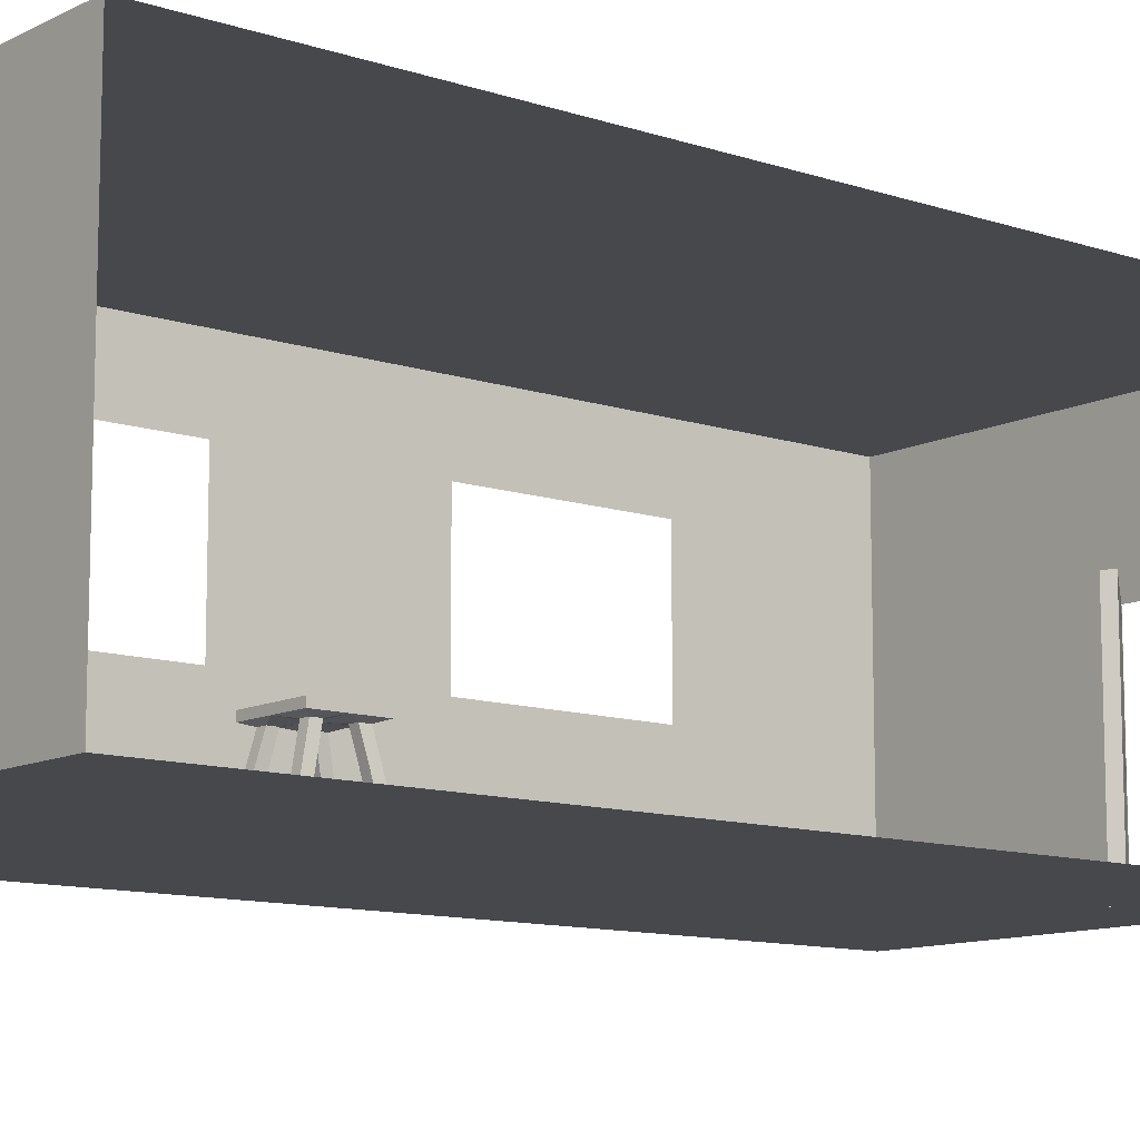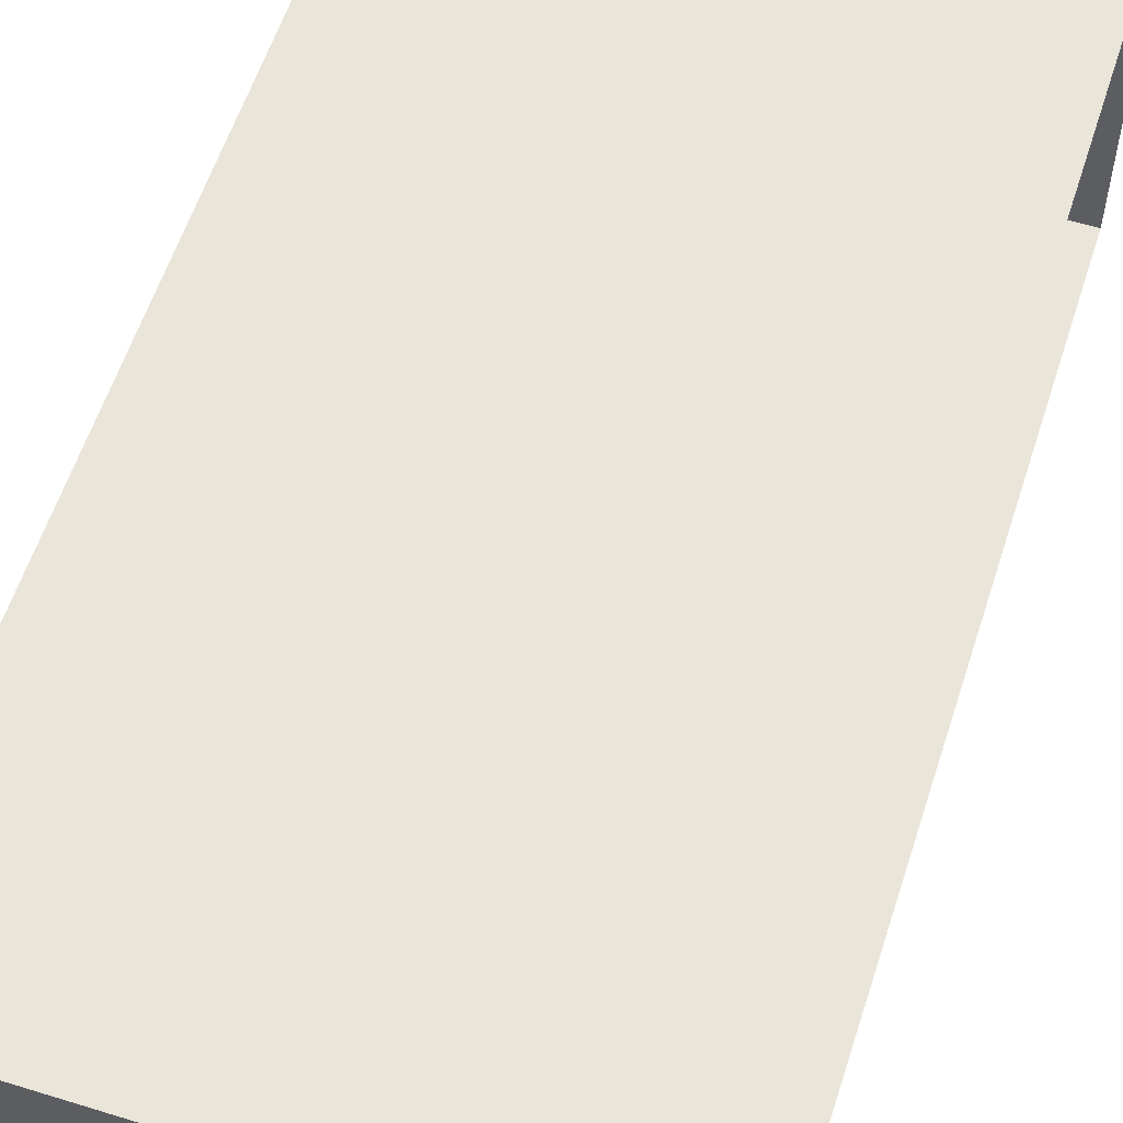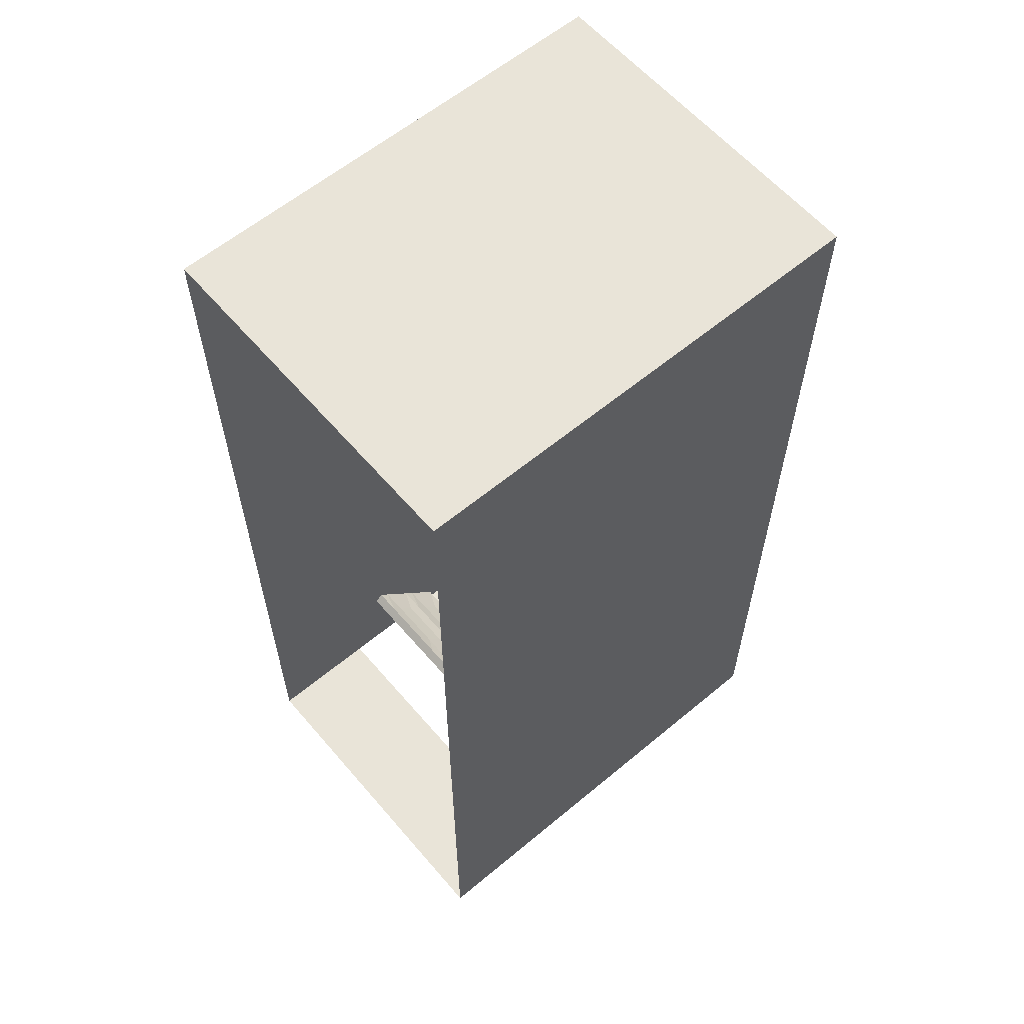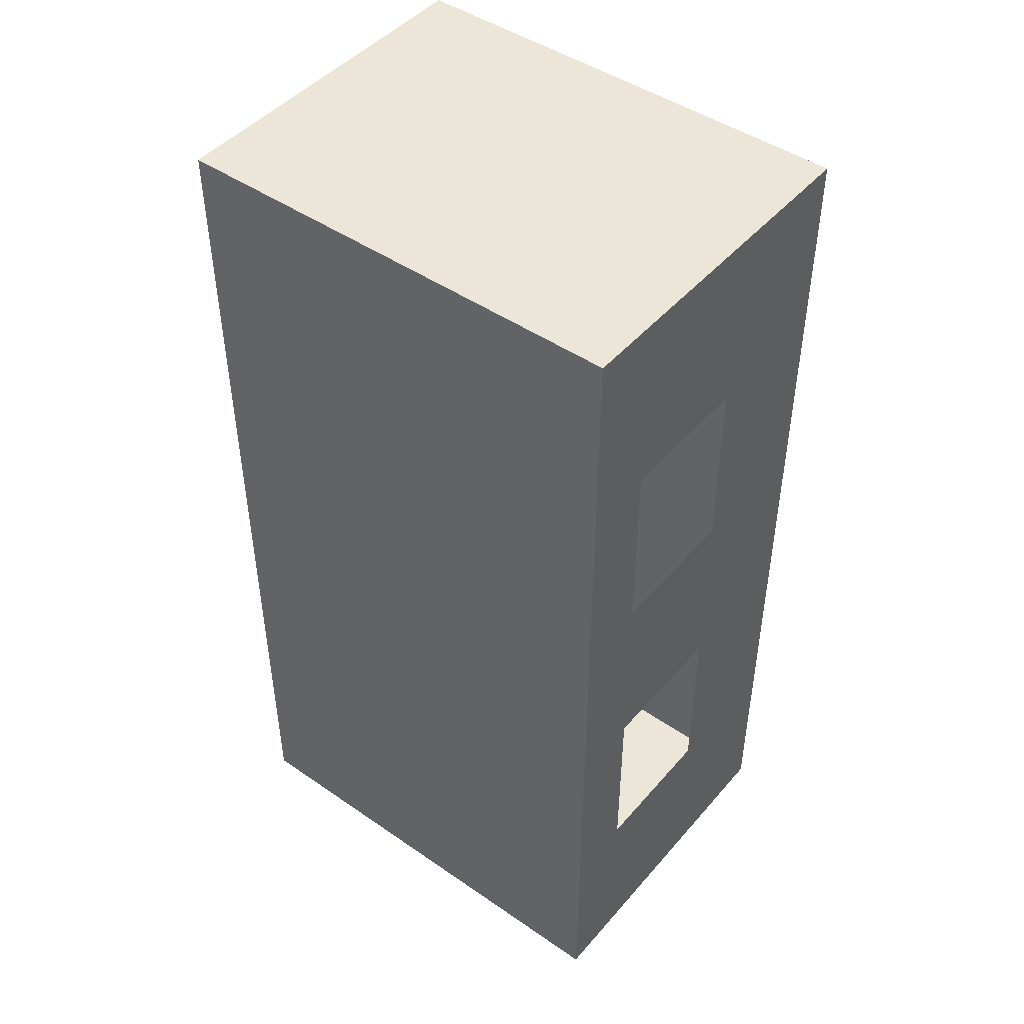
<metadata>
{"format":"obj","ext":"obj","renderer":"f3d","projection":"perspective","resolution":1024,"background":"white","views":[{"elev":-11.1,"azim":50.6,"up":"+Y"},{"elev":58.3,"azim":17.8,"up":"+Y"},{"elev":60.3,"azim":139.6,"up":"+Z"},{"elev":46.3,"azim":-141.8,"up":"+Z"}]}
</metadata>
<code>
o Cube.002_Cube.003
v 1.382 -0.002628 -6.415
v 0.2534 3.597 -7.421
v 0.06673 -0.002628 -7.922
v 1.382 3.597 -6.415
v 0.08905 3.597 -7.61
v 0.06673 3.597 -7.922
v -0.07531 3.597 -7.798
v 1.24 3.597 -6.291
v -0.07531 -0.002628 -7.798
v 1.24 -0.002628 -6.291
v 0.4178 3.597 -7.233
v 0.5821 3.597 -7.045
v 0.7465 3.597 -6.856
v 0.9108 3.597 -6.668
v 1.075 3.597 -6.479
v 1.217 -0.002628 -6.603
v 1.053 -0.002628 -6.792
v 0.8885 -0.002628 -6.98
v 0.7242 -0.002628 -7.168
v 0.5598 -0.002628 -7.357
v 0.3954 -0.002628 -7.545
v 0.2311 -0.002628 -7.734
v 0.2311 3.597 -7.734
v 0.3954 3.597 -7.545
v 0.5598 3.597 -7.357
v 0.7242 3.597 -7.168
v 0.8885 3.597 -6.98
v 1.053 3.597 -6.792
v 1.217 3.597 -6.603
v 1.075 -0.002628 -6.479
v 0.9108 -0.002628 -6.668
v 0.7465 -0.002628 -6.856
v 0.5821 -0.002628 -7.045
v 0.4178 -0.002628 -7.233
v 0.2534 -0.002628 -7.421
v 0.08905 -0.002628 -7.61
v -0.07531 0.4474 -7.798
v -0.07531 0.8974 -7.798
v -0.07531 1.347 -7.798
v -0.07531 1.797 -7.798
v -0.07531 2.247 -7.798
v -0.07531 2.697 -7.798
v -0.07531 3.147 -7.798
v 1.382 3.147 -6.415
v 1.382 2.697 -6.415
v 1.382 2.247 -6.415
v 1.382 1.797 -6.415
v 1.382 1.347 -6.415
v 1.382 0.8974 -6.415
v 1.382 0.4474 -6.415
v 0.06673 0.4474 -7.922
v 0.06673 0.8974 -7.922
v 0.06673 1.347 -7.922
v 0.06673 1.797 -7.922
v 0.06673 2.247 -7.922
v 0.06673 2.697 -7.922
v 0.06673 3.147 -7.922
v 1.24 3.147 -6.291
v 1.24 2.697 -6.291
v 1.24 2.247 -6.291
v 1.24 1.797 -6.291
v 1.24 1.347 -6.291
v 1.24 0.8974 -6.291
v 1.24 0.4474 -6.291
v 1.17 3.147 -6.629
v 1.17 2.517 -6.629
v 1.17 2.157 -6.629
v 1.208 1.797 -6.608
v 1.17 1.437 -6.629
v 1.17 1.077 -6.629
v 1.17 0.4474 -6.629
v 1.039 3.147 -6.779
v 1.039 2.517 -6.779
v 1.039 2.157 -6.779
v 1.05 1.797 -6.789
v 1.039 1.437 -6.779
v 1.039 1.077 -6.779
v 1.039 0.4474 -6.779
v 0.9072 3.147 -6.93
v 0.9072 2.517 -6.93
v 0.9072 2.157 -6.93
v 0.8923 1.797 -6.97
v 0.9072 1.437 -6.93
v 0.9072 1.077 -6.93
v 0.9072 0.4474 -6.93
v 0.7242 3.147 -7.168
v 0.7242 2.697 -7.168
v 0.7242 2.247 -7.168
v 0.7242 1.797 -7.168
v 0.7242 1.347 -7.168
v 0.7242 0.8974 -7.168
v 0.7242 0.4474 -7.168
v 0.5127 3.147 -7.382
v 0.5127 2.517 -7.382
v 0.5127 2.157 -7.382
v 0.5504 1.797 -7.362
v 0.5127 1.437 -7.382
v 0.5127 1.077 -7.382
v 0.5127 0.4474 -7.382
v 0.3812 3.147 -7.533
v 0.3812 2.517 -7.533
v 0.3812 2.157 -7.533
v 0.3926 1.797 -7.543
v 0.3812 1.437 -7.533
v 0.3812 1.077 -7.533
v 0.3812 0.4474 -7.533
v 0.2498 3.147 -7.684
v 0.2498 2.517 -7.684
v 0.2498 2.157 -7.684
v 0.2348 1.797 -7.724
v 0.2498 1.437 -7.684
v 0.2498 1.077 -7.684
v 0.2498 0.4474 -7.684
v 1.057 0.4474 -6.529
v 1.057 1.077 -6.529
v 1.057 1.437 -6.529
v 1.071 1.797 -6.489
v 1.057 2.157 -6.529
v 1.057 2.517 -6.529
v 1.057 3.147 -6.529
v 0.9251 0.4474 -6.68
v 0.9251 1.077 -6.68
v 0.9251 1.437 -6.68
v 0.9137 1.797 -6.67
v 0.9251 2.157 -6.68
v 0.9251 2.517 -6.68
v 0.9251 3.147 -6.68
v 0.7936 0.4474 -6.831
v 0.7936 1.077 -6.831
v 0.7936 1.437 -6.831
v 0.7559 1.797 -6.851
v 0.7936 2.157 -6.831
v 0.7936 2.517 -6.831
v 0.7936 3.147 -6.831
v 0.5821 0.4474 -7.045
v 0.5821 0.8974 -7.045
v 0.5821 1.347 -7.045
v 0.5821 1.797 -7.045
v 0.5821 2.247 -7.045
v 0.5821 2.697 -7.045
v 0.5821 3.147 -7.045
v 0.3991 0.4474 -7.283
v 0.3991 1.077 -7.283
v 0.3991 1.437 -7.283
v 0.414 1.797 -7.243
v 0.3991 2.157 -7.283
v 0.3991 2.517 -7.283
v 0.3991 3.147 -7.283
v 0.2676 0.4474 -7.434
v 0.2676 1.077 -7.434
v 0.2676 1.437 -7.434
v 0.2562 1.797 -7.424
v 0.2676 2.157 -7.434
v 0.2676 2.517 -7.434
v 0.2676 3.147 -7.434
v 0.1361 0.4474 -7.584
v 0.1361 1.077 -7.584
v 0.1361 1.437 -7.584
v 0.09846 1.797 -7.605
v 0.1361 2.157 -7.584
v 0.1361 2.517 -7.584
v 0.1361 3.147 -7.584
v 1.071 1.797 -6.489
v 0.9137 1.797 -6.67
v 0.7559 1.797 -6.851
f 113 22 3 51
f 156 37 9 36
f 57 43 7 6
f 29 15 8 4
f 22 36 9 3
f 50 64 10 1
f 50 1 16 71
f 71 16 17 78
f 78 17 18 85
f 85 18 19 92
f 92 19 20 99
f 99 20 21 106
f 106 21 22 113
f 64 114 30 10
f 114 121 31 30
f 121 128 32 31
f 128 135 33 32
f 135 142 34 33
f 142 149 35 34
f 149 156 36 35
f 6 7 5 23
f 23 5 2 24
f 24 2 11 25
f 25 11 12 26
f 26 12 13 27
f 27 13 14 28
f 28 14 15 29
f 1 10 30 16
f 16 30 31 17
f 17 31 32 18
f 18 32 33 19
f 19 33 34 20
f 20 34 35 21
f 21 35 36 22
f 23 107 57 6
f 107 108 56 57
f 108 109 55 56
f 109 110 54 55
f 110 111 53 54
f 111 112 52 53
f 112 113 51 52
f 5 7 43 162
f 162 43 42 161
f 161 42 41 160
f 160 41 40 159
f 159 40 39 158
f 158 39 38 157
f 157 38 37 156
f 3 9 37 51
f 51 37 38 52
f 52 38 39 53
f 53 39 40 54
f 54 40 41 55
f 55 41 42 56
f 56 42 43 57
f 4 8 58 44
f 44 58 59 45
f 45 59 60 46
f 46 60 61 47
f 47 61 62 48
f 48 62 63 49
f 49 63 64 50
f 4 44 65 29
f 44 45 66 65
f 45 46 67 66
f 46 47 68 67
f 47 48 69 68
f 48 49 70 69
f 49 50 71 70
f 29 65 72 28
f 65 66 73 72
f 66 67 74 73
f 67 68 75 74
f 68 69 76 75
f 69 70 77 76
f 70 71 78 77
f 28 72 79 27
f 72 73 80 79
f 73 74 81 80
f 74 75 82 81
f 75 76 83 82
f 76 77 84 83
f 77 78 85 84
f 27 79 86 26
f 79 80 87 86
f 80 81 88 87
f 81 82 89 88
f 82 83 90 89
f 83 84 91 90
f 84 85 92 91
f 26 86 93 25
f 86 87 94 93
f 87 88 95 94
f 88 89 96 95
f 89 90 97 96
f 90 91 98 97
f 91 92 99 98
f 25 93 100 24
f 93 94 101 100
f 94 95 102 101
f 95 96 103 102
f 96 97 104 103
f 97 98 105 104
f 98 99 106 105
f 24 100 107 23
f 100 101 108 107
f 101 102 109 108
f 102 103 110 109
f 103 104 111 110
f 104 105 112 111
f 105 106 113 112
f 8 15 120 58
f 58 120 119 59
f 59 119 118 60
f 60 118 117 61
f 61 117 116 62
f 62 116 115 63
f 63 115 114 64
f 15 14 127 120
f 120 127 126 119
f 119 126 125 118
f 118 125 124 117
f 117 124 123 116
f 116 123 122 115
f 115 122 121 114
f 14 13 134 127
f 127 134 133 126
f 126 133 132 125
f 125 132 131 124
f 124 131 130 123
f 123 130 129 122
f 122 129 128 121
f 13 12 141 134
f 134 141 140 133
f 133 140 139 132
f 132 139 138 131
f 131 138 137 130
f 130 137 136 129
f 129 136 135 128
f 12 11 148 141
f 141 148 147 140
f 140 147 146 139
f 139 146 145 138
f 138 145 144 137
f 137 144 143 136
f 136 143 142 135
f 11 2 155 148
f 148 155 154 147
f 147 154 153 146
f 146 153 152 145
f 145 152 151 144
f 144 151 150 143
f 143 150 149 142
f 2 5 162 155
f 155 162 161 154
f 154 161 160 153
f 153 160 159 152
f 152 159 158 151
f 151 158 157 150
f 150 157 156 149
f 131 124 164 165
f 124 117 163 164
o Cube.001_Cube.002
v 0.2427 0.1362 3.175
v 0.2427 0.1362 3.026
v 0.3915 0.1362 3.026
v 0.3915 0.1362 3.175
v 0.335 1.018 3.386
v 0.335 1.018 3.238
v 0.4838 1.018 3.238
v 0.4838 1.018 3.386
v 0.199 1.064 3.102
v 0.2004 1.176 3.103
v 1.241 0.1362 3.175
v 1.241 0.1362 3.026
v 1.093 0.1362 3.026
v 1.093 0.1362 3.175
v 1.149 1.018 3.386
v 1.149 1.018 3.238
v 1 1.018 3.238
v 1 1.018 3.386
v 1.285 1.064 3.102
v 0.7421 1.064 3.102
v 1.284 1.176 3.103
v 0.7421 1.176 3.103
v 0.2427 0.1362 3.986
v 0.2427 0.1362 4.135
v 0.3915 0.1362 4.135
v 0.3915 0.1362 3.986
v 0.335 1.018 3.774
v 0.335 1.018 3.923
v 0.4838 1.018 3.923
v 0.4838 1.018 3.774
v 0.199 1.064 3.58
v 0.199 1.064 4.059
v 0.2004 1.176 3.58
v 0.2004 1.176 4.058
v 1.241 0.1362 3.986
v 1.241 0.1362 4.135
v 1.093 0.1362 4.135
v 1.093 0.1362 3.986
v 1.149 1.018 3.774
v 1.149 1.018 3.923
v 1 1.018 3.923
v 1 1.018 3.774
v 1.285 1.064 3.58
v 1.285 1.064 4.059
v 0.7421 1.064 4.059
v 0.7421 1.05 3.58
v 1.284 1.176 3.58
v 1.284 1.176 4.058
v 0.7421 1.176 4.058
v 0.7421 1.163 3.58
f 170 171 167 166
f 171 172 168 167
f 172 173 169 168
f 173 170 166 169
f 166 167 168 169
f 170 173 211 196
f 173 172 185 211
f 172 171 174 185
f 171 170 196 174
f 215 187 175 198
f 185 174 175 187
f 174 196 198 175
f 180 176 177 181
f 181 177 178 182
f 182 178 179 183
f 183 179 176 180
f 176 179 178 177
f 180 208 211 183
f 183 211 185 182
f 182 185 184 181
f 181 184 208 180
f 215 212 186 187
f 211 215 187 185
f 185 187 186 184
f 184 186 212 208
f 192 188 189 193
f 193 189 190 194
f 194 190 191 195
f 195 191 188 192
f 188 191 190 189
f 192 196 211 195
f 196 198 215 211
f 195 211 210 194
f 194 210 197 193
f 193 197 196 192
f 215 198 199 214
f 210 214 199 197
f 197 199 198 196
f 204 205 201 200
f 205 206 202 201
f 206 207 203 202
f 207 204 200 203
f 200 201 202 203
f 204 207 211 208
f 208 211 215 212
f 207 206 210 211
f 206 205 209 210
f 205 204 208 209
f 215 214 213 212
f 211 210 214 215
f 210 209 213 214
f 209 208 212 213
o Cube_Cube.001
v -4 0 8
v -4 0 -8
v 4 0 -8
v 4 0 8
v -4 6 8
v -4 6 -8
v 4 6 -8
v 4 6 8
v -4 6 4.8
v -4 6 1.6
v -4 6 -1.6
v -4 6 -4.8
v -4 0 -4.8
v -4 0 -1.6
v -4 0 1.6
v -4 0 4.8
v 4 6 -4.8
v 4 6 -1.6
v 4 6 1.6
v 4 6 4.8
v 4 0 4.8
v 4 0 1.6
v 4 0 -1.6
v 4 0 -4.8
v -4 1.2 8
v -4 2.4 8
v -4 3.6 8
v -4 4.8 8
v -4 4.8 -8
v -4 3.6 -8
v -4 2.4 -8
v -4 1.2 -8
v 4 4.8 -8
v 4 3.6 -8
v 4 2.4 -8
v 4 1.2 -8
v 4 4.8 8
v 4 3.6 8
v 4 2.4 8
v 4 1.2 8
v -4 4.8 4.8
v -4 3.6 4.8
v -4 2.4 4.8
v -4 1.2 4.8
v -4 4.8 1.6
v -4 3.6 1.6
v -4 2.4 1.6
v -4 1.2 1.6
v -4 4.8 -1.6
v -4 3.6 -1.6
v -4 2.4 -1.6
v -4 1.2 -1.6
v -4 4.8 -4.8
v -4 3.6 -4.8
v -4 2.4 -4.8
v -4 1.2 -4.8
v -3 6 -8
v -2 6 -8
v -1 6 -8
v 0 6 -8
v 1 6 -8
v 2 6 -8
v 3 6 -8
v 3 0 -8
v 2 0 -8
v 1 0 -8
v 0 0 -8
v -1 0 -8
v -2 0 -8
v -3 0 -8
v 3 6 8
v 2 6 8
v 1 6 8
v 0 6 8
v -1 6 8
v -2 6 8
v -3 6 8
v -3 0 8
v -2 0 8
v -1 0 8
v 0 0 8
v 1 0 8
v 2 0 8
v 3 0 8
v -3 0 4.8
v -2 0 4.8
v -1 0 4.8
v 0 0 4.8
v 1 0 4.8
v 2 0 4.8
v 3 0 4.8
v -3 0 1.6
v -2 0 1.6
v -1 0 1.6
v 0 0 1.6
v 1 0 1.6
v 2 0 1.6
v 3 0 1.6
v -3 0 -1.6
v -2 0 -1.6
v -1 0 -1.6
v 0 0 -1.6
v 1 0 -1.6
v 2 0 -1.6
v 3 0 -1.6
v -3 0 -4.8
v -2 0 -4.8
v -1 0 -4.8
v 0 0 -4.8
v 1 0 -4.8
v 2 0 -4.8
v 3 0 -4.8
v 3 6 4.8
v 2 6 4.8
v 1 6 4.8
v 0 6 4.8
v -1 6 4.8
v -2 6 4.8
v -3 6 4.8
v 3 6 1.6
v 2 6 1.6
v 1 6 1.6
v 0 6 1.6
v -1 6 1.6
v -2 6 1.6
v -3 6 1.6
v 3 6 -1.6
v 2 6 -1.6
v 1 6 -1.6
v 0 6 -1.6
v -1 6 -1.6
v -2 6 -1.6
v -3 6 -1.6
v 3 6 -4.8
v 2 6 -4.8
v 1 6 -4.8
v 0 6 -4.8
v -1 6 -4.8
v -2 6 -4.8
v -3 6 -4.8
v 3 4.8 -8
v 2 4.8 -8
v 1 4.8 -8
v 0 4.8 -8
v -1 4.8 -8
v -2 4.8 -8
v -3 4.8 -8
v 3 3.6 -8
v 2 3.6 -8
v 1 3.6 -8
v 0 3.6 -8
v -1 3.6 -8
v -2 3.6 -8
v -3 3.6 -8
v 3 2.4 -8
v 2 2.4 -8
v 0 2.4 -8
v -1 2.4 -8
v -2 2.4 -8
v -3 2.4 -8
v 3 1.2 -8
v 2 1.2 -8
v 0 1.2 -8
v -1 1.2 -8
v -2 1.2 -8
v -3 1.2 -8
v -3 4.8 8
v -2 4.8 8
v -1 4.8 8
v 0 4.8 8
v 1 4.8 8
v 2 4.8 8
v 3 4.8 8
v -3 3.6 8
v -2 3.6 8
v -1 3.6 8
v 0 3.6 8
v 1 3.6 8
v 2 3.6 8
v 3 3.6 8
v -3 2.4 8
v -2 2.4 8
v -1 2.4 8
v 0 2.4 8
v 1 2.4 8
v 2 2.4 8
v 3 2.4 8
v -3 1.2 8
v -2 1.2 8
v -1 1.2 8
v 0 1.2 8
v 1 1.2 8
v 2 1.2 8
v 3 1.2 8
f 271 228 217 247
f 376 279 218 251
f 403 293 216 240
f 327 239 218 279
f 355 227 221 272
f 240 216 231 259
f 259 231 230 263
f 263 230 229 267
f 267 229 228 271
f 299 219 236 306
f 306 236 237 313
f 313 237 238 320
f 320 238 239 327
f 292 220 224 334
f 334 224 225 341
f 341 225 226 348
f 348 226 227 355
f 227 268 244 221
f 268 269 245 244
f 269 270 246 245
f 270 271 247 246
f 278 356 248 222
f 356 363 249 248
f 363 370 250 249
f 370 376 251 250
f 292 382 243 220
f 382 389 242 243
f 389 396 241 242
f 396 403 240 241
f 220 243 256 224
f 243 242 257 256
f 242 241 258 257
f 241 240 259 258
f 224 256 260 225
f 255 219 299 409
f 377 280 279 376
f 258 259 263 262
f 225 260 264 226
f 260 261 265 264
f 261 262 266 265
f 262 263 267 266
f 226 264 268 227
f 266 267 271 270
f 379 283 282 378
f 380 284 283 379
f 381 285 284 380
f 247 217 285 381
f 409 299 298 408
f 408 298 297 407
f 407 297 296 406
f 406 296 295 405
f 405 295 294 404
f 404 294 293 403
f 228 321 285 217
f 321 322 284 285
f 322 323 283 284
f 323 324 282 283
f 324 325 281 282
f 325 326 280 281
f 326 327 279 280
f 232 349 278 222
f 349 350 277 278
f 350 351 276 277
f 351 352 275 276
f 352 353 274 275
f 353 354 273 274
f 354 355 272 273
f 216 293 300 231
f 293 294 301 300
f 294 295 302 301
f 295 296 303 302
f 296 297 304 303
f 297 298 305 304
f 298 299 306 305
f 231 300 307 230
f 300 301 308 307
f 301 302 309 308
f 302 303 310 309
f 303 304 311 310
f 304 305 312 311
f 305 306 313 312
f 230 307 314 229
f 307 308 315 314
f 308 309 316 315
f 309 310 317 316
f 310 311 318 317
f 311 312 319 318
f 312 313 320 319
f 229 314 321 228
f 314 315 322 321
f 315 316 323 322
f 316 317 324 323
f 317 318 325 324
f 318 319 326 325
f 319 320 327 326
f 223 286 328 235
f 286 287 329 328
f 287 288 330 329
f 288 289 331 330
f 289 290 332 331
f 290 291 333 332
f 291 292 334 333
f 235 328 335 234
f 328 329 336 335
f 329 330 337 336
f 330 331 338 337
f 331 332 339 338
f 332 333 340 339
f 333 334 341 340
f 234 335 342 233
f 335 336 343 342
f 336 337 344 343
f 337 338 345 344
f 338 339 346 345
f 339 340 347 346
f 340 341 348 347
f 233 342 349 232
f 342 343 350 349
f 343 344 351 350
f 344 345 352 351
f 345 346 353 352
f 346 347 354 353
f 347 348 355 354
f 221 244 362 272
f 272 362 361 273
f 273 361 360 274
f 274 360 359 275
f 275 359 358 276
f 276 358 357 277
f 277 357 356 278
f 244 245 369 362
f 362 369 368 361
f 361 368 367 360
f 360 367 366 359
f 359 366 365 358
f 358 365 364 357
f 357 364 363 356
f 245 246 375 369
f 369 375 374 368
f 368 374 373 367
f 367 373 372 366
f 364 371 370 363
f 246 247 381 375
f 375 381 380 374
f 374 380 379 373
f 373 379 378 372
f 371 377 376 370
f 223 252 388 286
f 286 388 387 287
f 287 387 386 288
f 288 386 385 289
f 289 385 384 290
f 290 384 383 291
f 291 383 382 292
f 252 253 395 388
f 388 395 394 387
f 387 394 393 386
f 386 393 392 385
f 385 392 391 384
f 384 391 390 383
f 383 390 389 382
f 253 254 402 395
f 395 402 401 394
f 394 401 400 393
f 393 400 399 392
f 392 399 398 391
f 391 398 397 390
f 390 397 396 389
f 254 255 409 402
f 402 409 408 401
f 401 408 407 400
f 400 407 406 399
f 399 406 405 398
f 398 405 404 397
f 397 404 403 396

</code>
